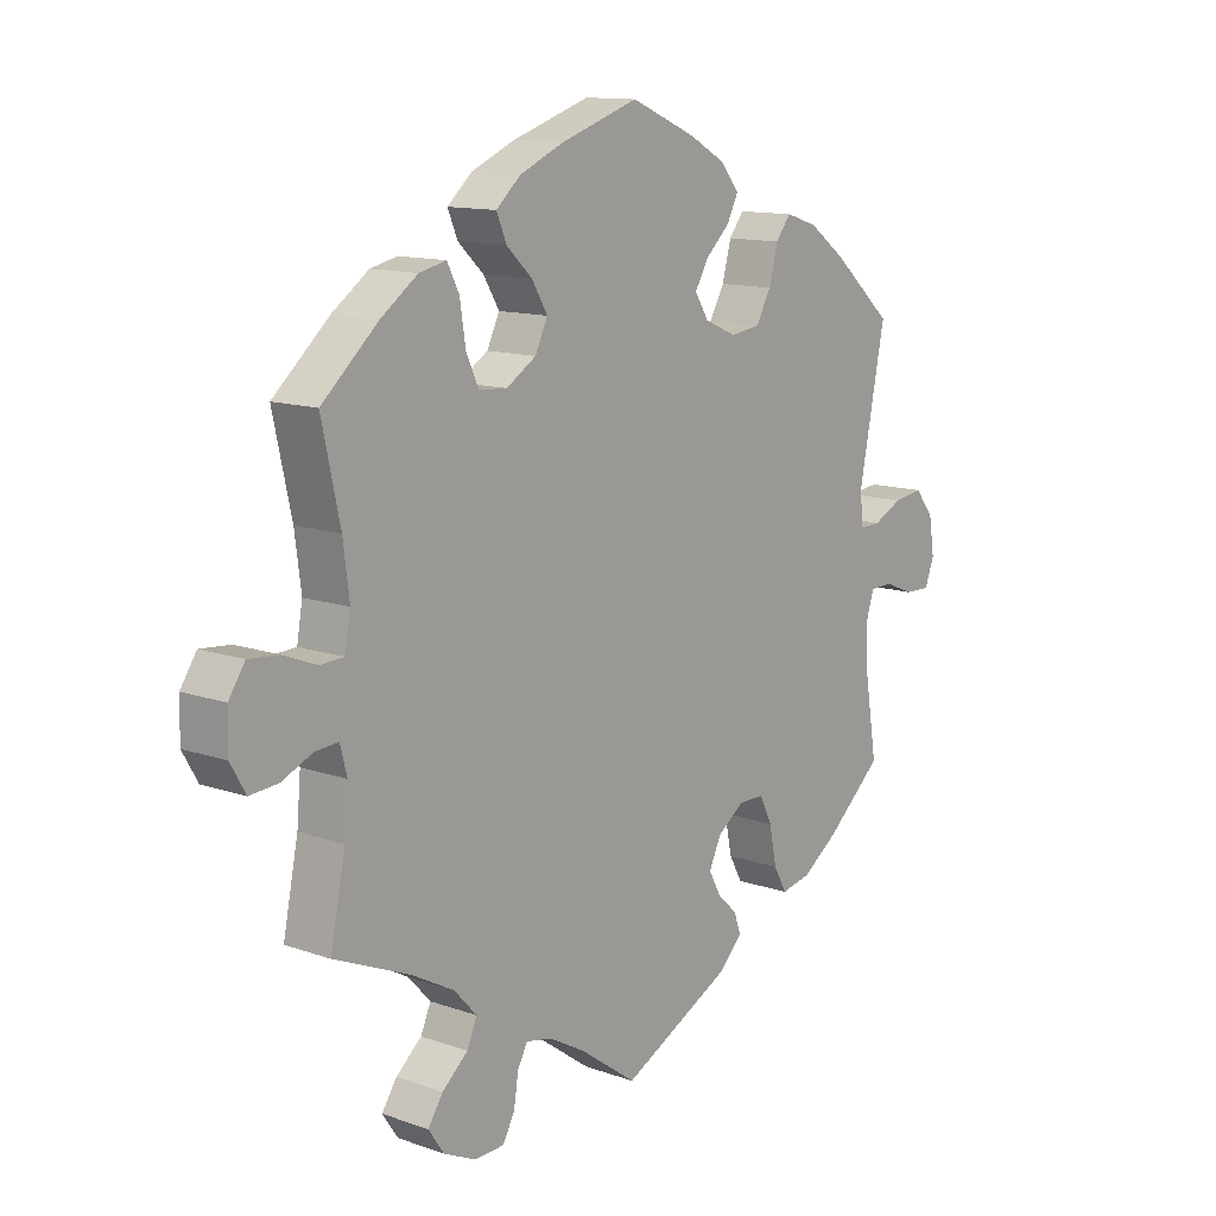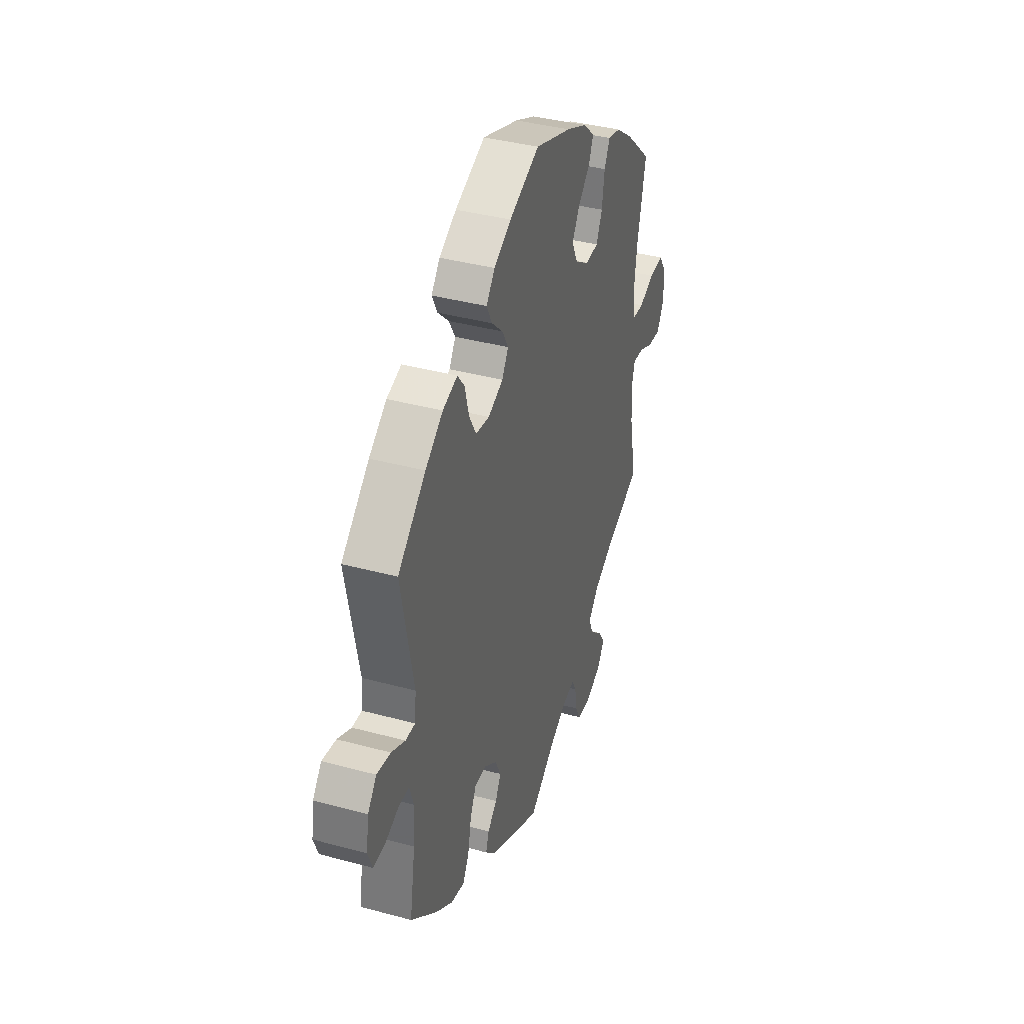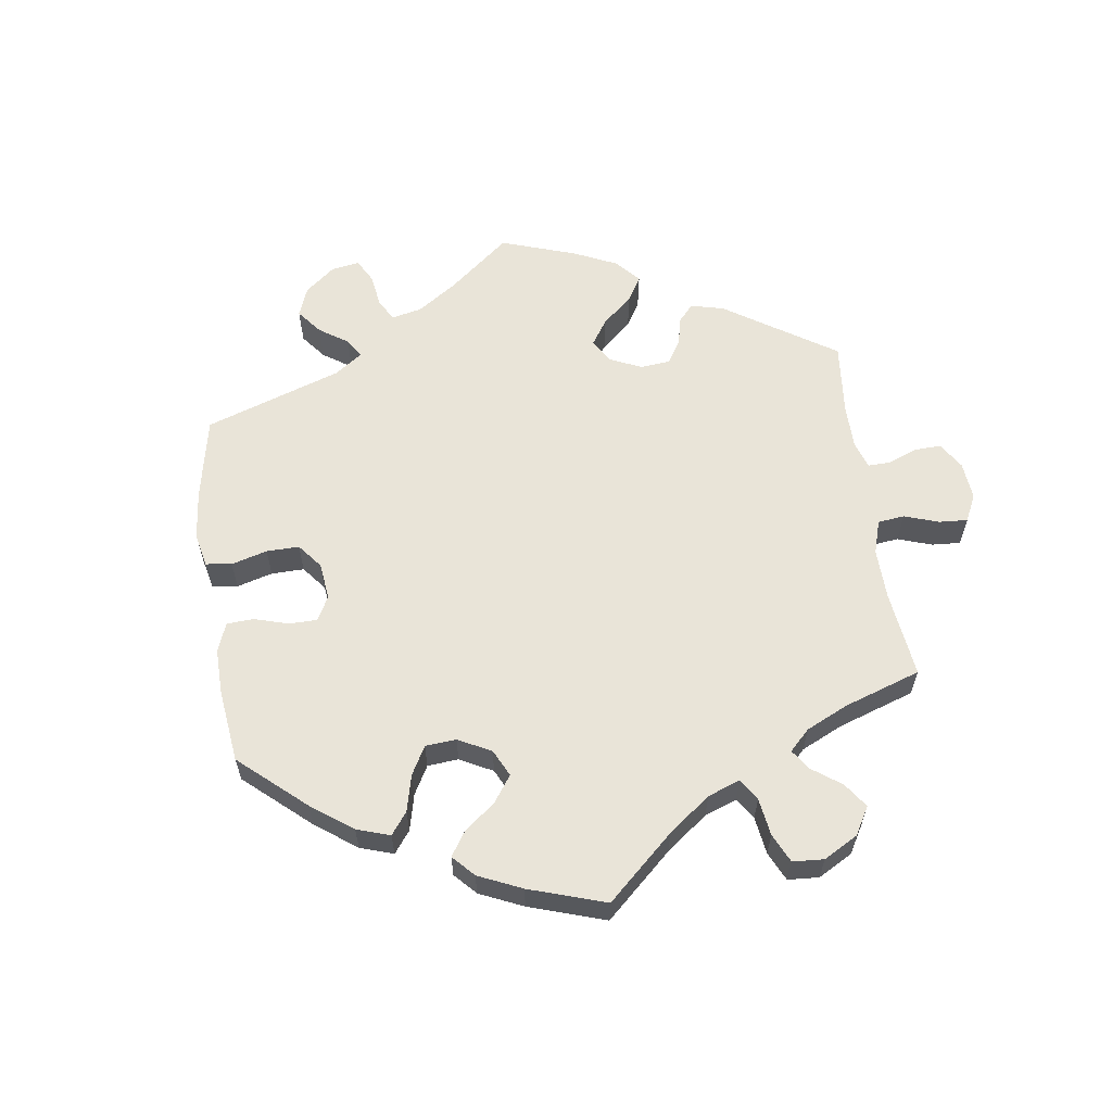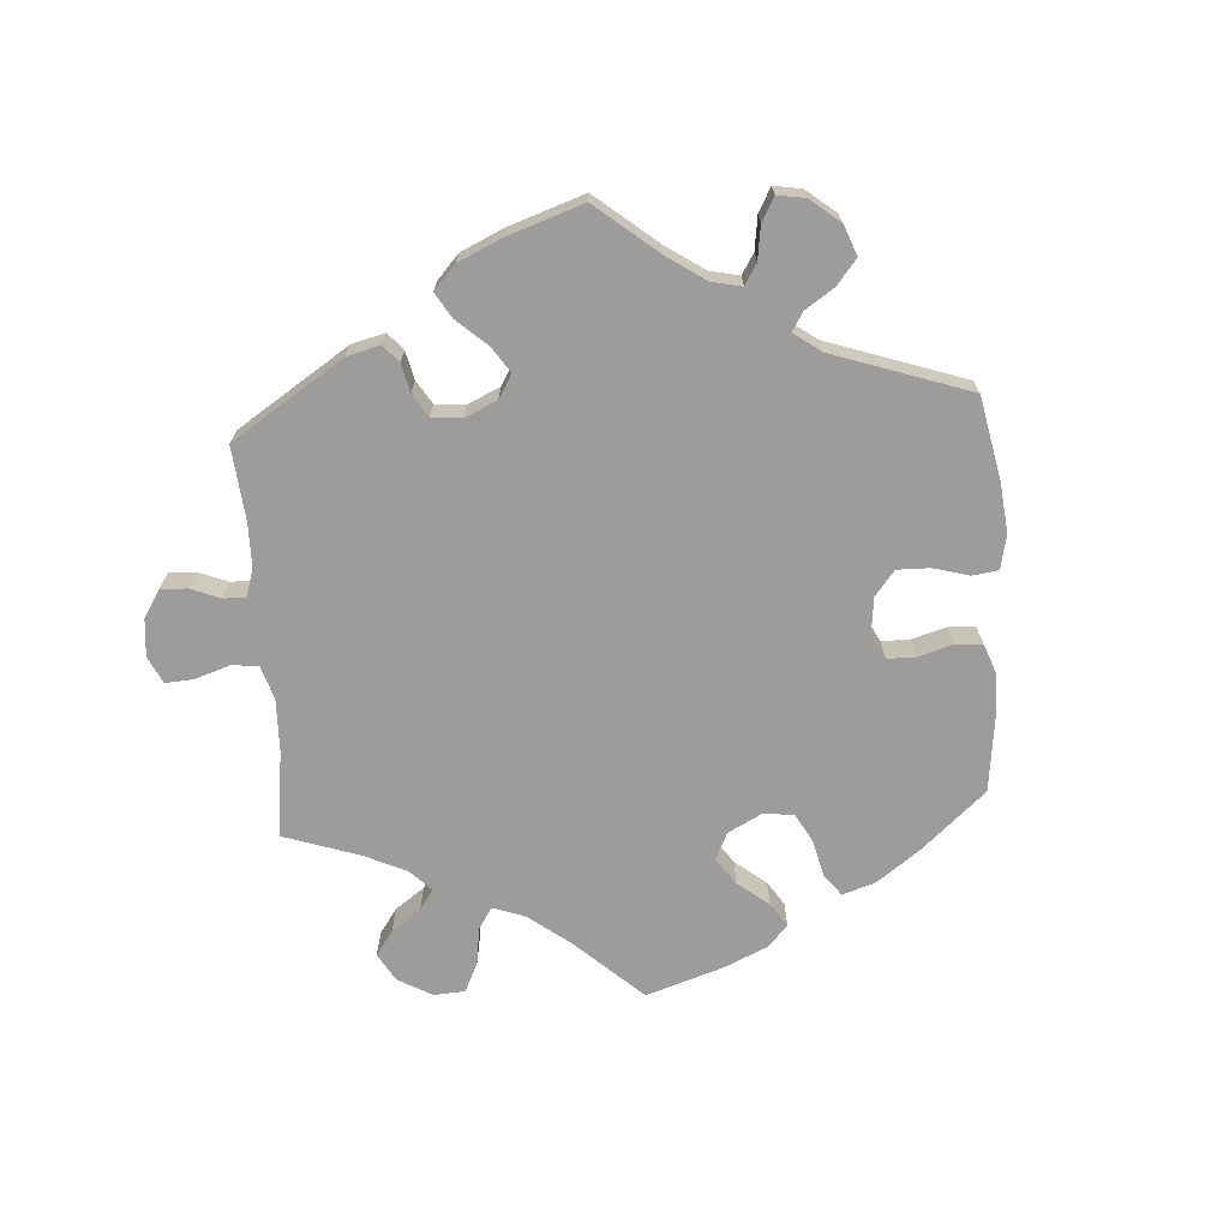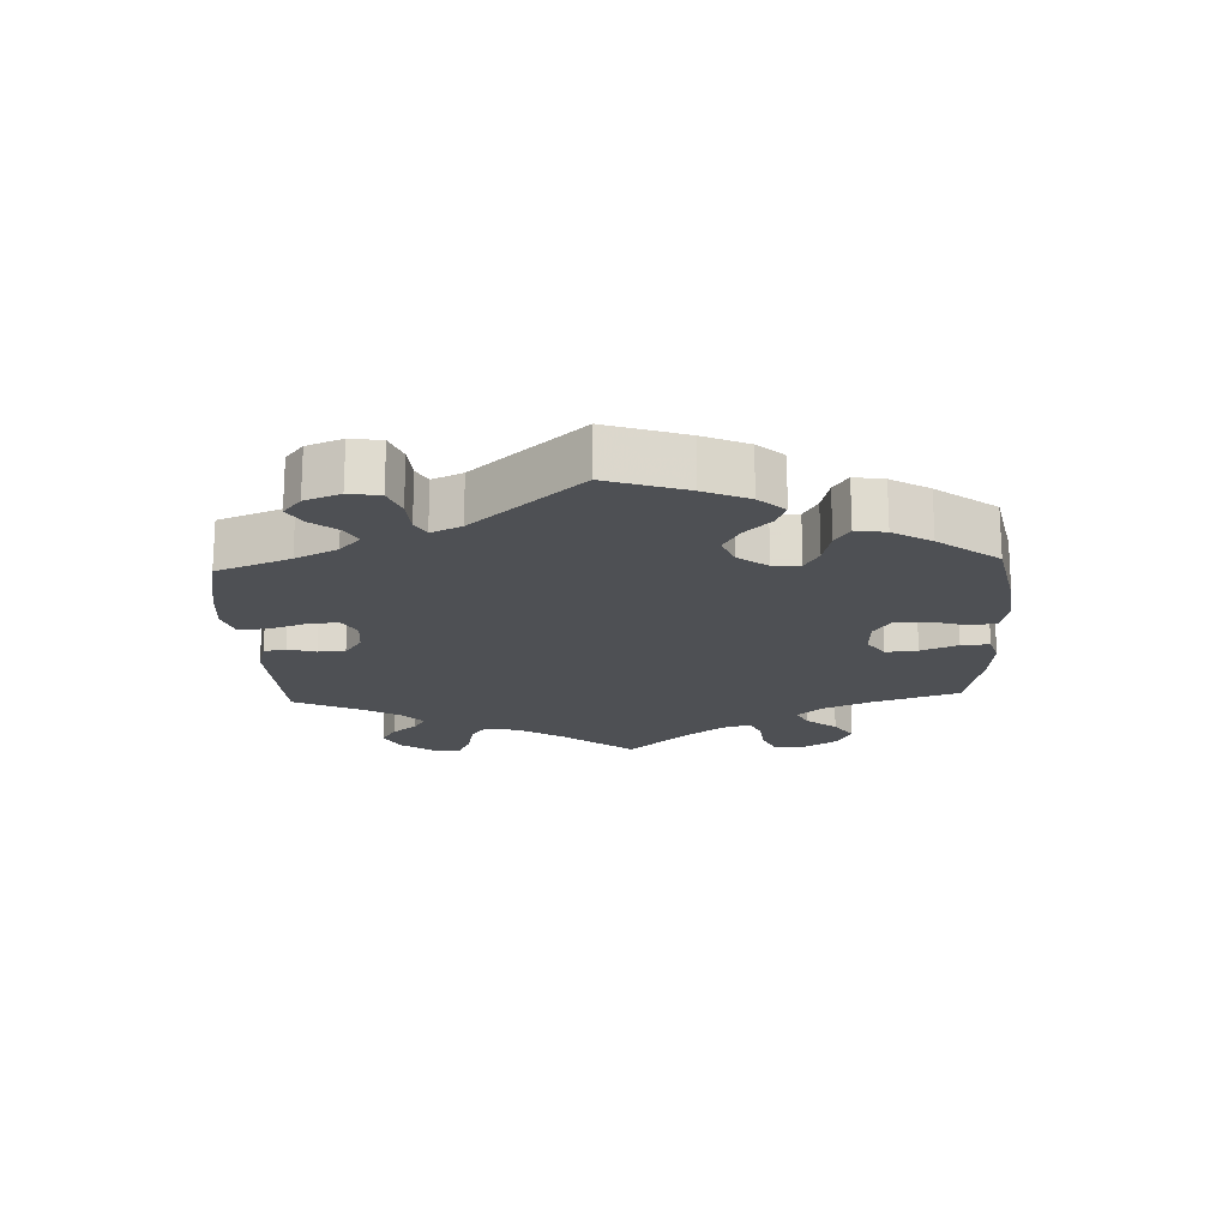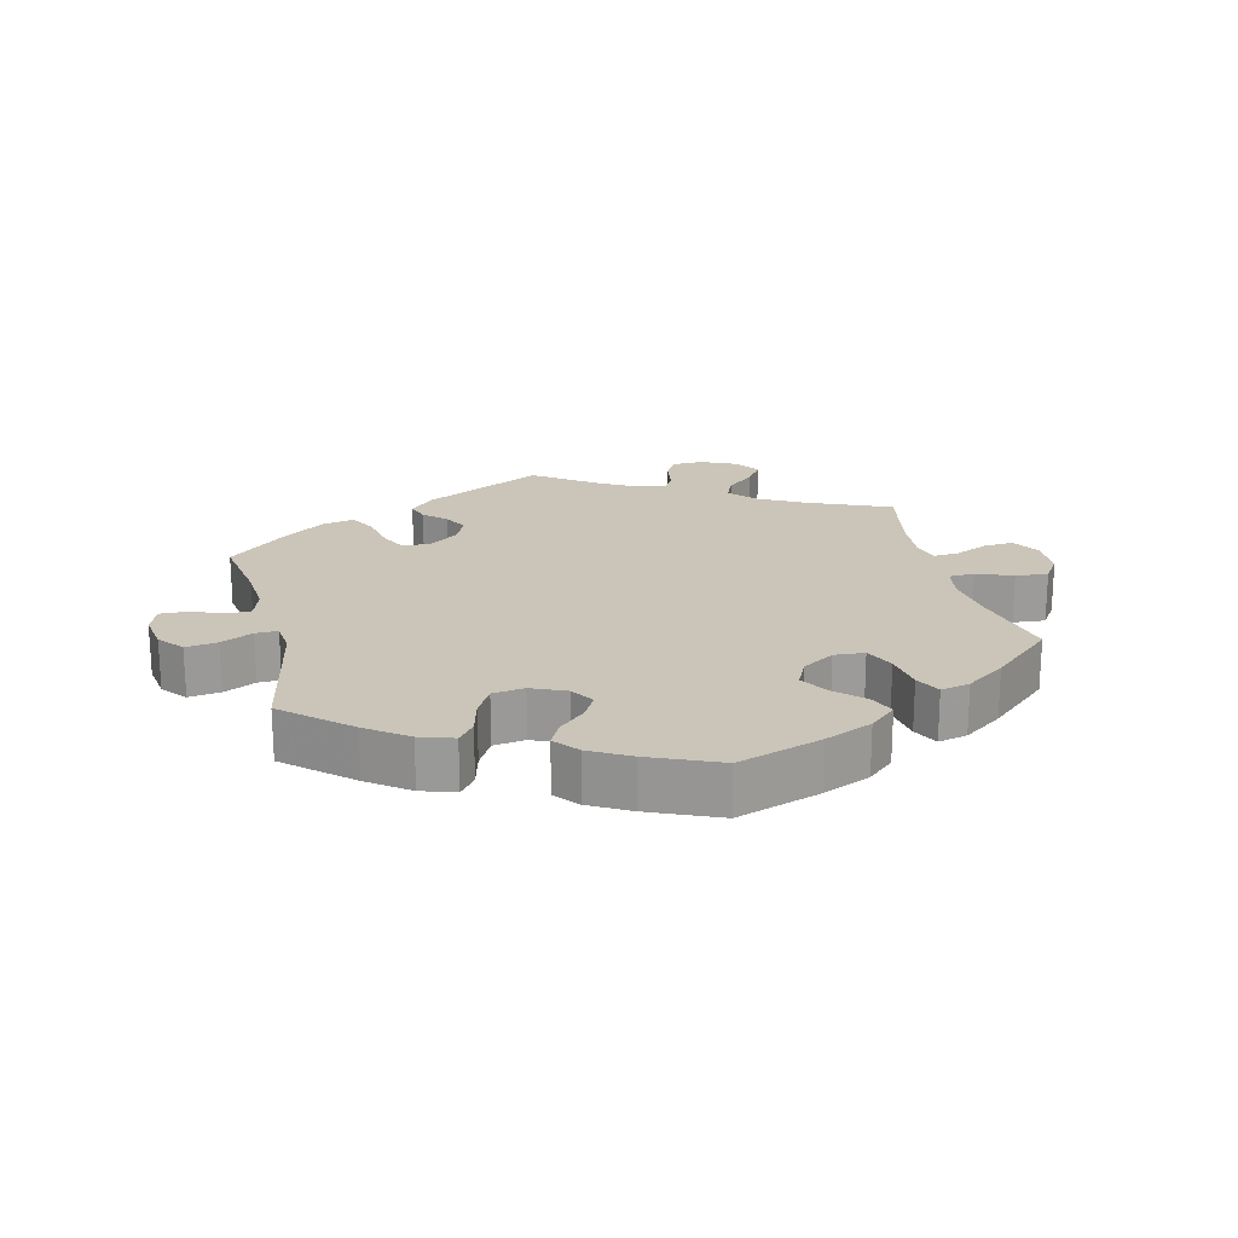
<metadata>
{"format":"obj","ext":"obj","renderer":"f3d","projection":"perspective","resolution":1024,"background":"white","views":[{"elev":12.4,"azim":129.4,"up":"+Z"},{"elev":38.4,"azim":-71.1,"up":"+Z"},{"elev":60.5,"azim":51.9,"up":"+Y"},{"elev":-70.1,"azim":-116.1,"up":"+Y"},{"elev":-18.8,"azim":-57.4,"up":"+Y"},{"elev":20.5,"azim":-13.5,"up":"+Y"}]}
</metadata>
<code>
v -0.482 0.07 -0.172
v -0.477 0.07 -0.102
v -0.491 0.07 -0.058
v -0.527 0.07 -0.057
v -0.574 0.07 -0.076
v -0.615 0.07 -0.077
v -0.63 0.07 -0.037
v -0.621 0.07 0.02
v -0.591 0.07 0.057
v -0.544 0.07 0.05
v -0.497 0.07 0.027
v -0.464 0.07 0.026
v -0.459 0.07 0.076
v -0.501 0.07 0.289
v -0.406 0.07 0.373
v -0.346 0.07 0.417
v -0.296 0.07 0.433
v -0.272 0.07 0.402
v -0.258 0.07 0.348
v -0.234 0.07 0.305
v -0.187 0.07 0.298
v -0.136 0.07 0.32
v -0.114 0.07 0.355
v -0.135 0.07 0.392
v -0.174 0.07 0.429
v -0.192 0.07 0.465
v -0.163 0.07 0.501
v -0.104 0.07 0.534
v -0.001 0.07 0.578
v 0.123 0.07 0.536
v 0.193 0.07 0.505
v 0.232 0.07 0.47
v 0.216 0.07 0.432
v 0.175 0.07 0.393
v 0.15 0.07 0.351
v 0.17 0.07 0.309
v 0.217 0.07 0.279
v 0.262 0.07 0.282
v 0.282 0.07 0.326
v 0.291 0.07 0.385
v 0.31 0.07 0.423
v 0.353 0.07 0.413
v 0.411 0.07 0.371
v 0.501 0.07 0.29
v 0.472 0.07 0.158
v 0.462 0.07 0.08
v 0.471 0.07 0.029
v 0.509 0.07 0.027
v 0.562 0.07 0.048
v 0.61 0.07 0.052
v 0.636 0.07 0.013
v 0.637 0.07 -0.046
v 0.613 0.07 -0.088
v 0.568 0.07 -0.084
v 0.519 0.07 -0.062
v 0.482 0.07 -0.059
v 0.471 0.07 -0.101
v 0.477 0.07 -0.17
v 0.501 0.07 -0.289
v 0.38 0.07 -0.34
v 0.312 0.07 -0.377
v 0.276 0.07 -0.416
v 0.292 0.07 -0.453
v 0.333 0.07 -0.489
v 0.357 0.07 -0.525
v 0.332 0.07 -0.562
v 0.28 0.07 -0.586
v 0.233 0.07 -0.584
v 0.214 0.07 -0.548
v 0.207 0.07 -0.501
v 0.191 0.07 -0.472
v 0.149 0.07 -0.481
v 0.092 0.07 -0.513
v 0.001 0.07 -0.578
v -0.176 0.07 -0.488
v -0.212 0.07 -0.451
v -0.201 0.07 -0.419
v -0.169 0.07 -0.389
v -0.15 0.07 -0.353
v -0.169 0.07 -0.312
v -0.212 0.07 -0.281
v -0.253 0.07 -0.281
v -0.273 0.07 -0.322
v -0.285 0.07 -0.381
v -0.306 0.07 -0.419
v -0.353 0.07 -0.409
v -0.411 0.07 -0.368
v -0.501 0.07 -0.289
v -0.482 0 -0.172
v -0.477 0 -0.102
v -0.491 0 -0.058
v -0.527 0 -0.057
v -0.574 0 -0.076
v -0.615 0 -0.077
v -0.63 0 -0.037
v -0.621 0 0.02
v -0.591 0 0.057
v -0.544 0 0.05
v -0.497 0 0.027
v -0.464 0 0.026
v -0.459 0 0.076
v -0.501 0 0.289
v -0.406 0 0.373
v -0.346 0 0.417
v -0.296 0 0.433
v -0.272 0 0.402
v -0.258 0 0.348
v -0.234 0 0.305
v -0.187 0 0.298
v -0.136 0 0.32
v -0.114 0 0.355
v -0.135 0 0.392
v -0.174 0 0.429
v -0.192 0 0.465
v -0.163 0 0.501
v -0.104 0 0.534
v -0.001 0 0.578
v 0.123 0 0.536
v 0.193 0 0.505
v 0.232 0 0.47
v 0.216 0 0.432
v 0.175 0 0.393
v 0.15 0 0.351
v 0.17 0 0.309
v 0.217 0 0.279
v 0.262 0 0.282
v 0.282 0 0.326
v 0.291 0 0.385
v 0.31 0 0.423
v 0.353 0 0.413
v 0.411 0 0.371
v 0.501 0 0.29
v 0.472 0 0.158
v 0.462 0 0.08
v 0.471 0 0.029
v 0.509 0 0.027
v 0.562 0 0.048
v 0.61 0 0.052
v 0.636 0 0.013
v 0.637 0 -0.046
v 0.613 0 -0.088
v 0.568 0 -0.084
v 0.519 0 -0.062
v 0.482 0 -0.059
v 0.471 0 -0.101
v 0.477 0 -0.17
v 0.501 0 -0.289
v 0.38 0 -0.34
v 0.312 0 -0.377
v 0.276 0 -0.416
v 0.292 0 -0.453
v 0.333 0 -0.489
v 0.357 0 -0.525
v 0.332 0 -0.562
v 0.28 0 -0.586
v 0.233 0 -0.584
v 0.214 0 -0.548
v 0.207 0 -0.501
v 0.191 0 -0.472
v 0.149 0 -0.481
v 0.092 0 -0.513
v 0.001 0 -0.578
v -0.176 0 -0.488
v -0.212 0 -0.451
v -0.201 0 -0.419
v -0.169 0 -0.389
v -0.15 0 -0.353
v -0.169 0 -0.312
v -0.212 0 -0.281
v -0.253 0 -0.281
v -0.273 0 -0.322
v -0.285 0 -0.381
v -0.306 0 -0.419
v -0.353 0 -0.409
v -0.411 0 -0.368
v -0.501 0 -0.289
f 87 88 1
f 86 87 1 2
f 83 84 85 86
f 82 83 86 2
f 81 82 2 3
f 80 81 3
f 75 76 77 78
f 73 74 75 78
f 72 73 78 79
f 71 72 79 80
f 67 68 69 70
f 67 70 71
f 66 67 71
f 63 64 65 66
f 62 63 66 71
f 61 62 71 80
f 58 59 60
f 57 58 60 61
f 56 57 61 80
f 52 53 54 55
f 52 55 56
f 51 52 56
f 48 49 50 51
f 47 48 51 56
f 46 47 56 80
f 42 43 44 45
f 39 40 41 42
f 38 39 42 45
f 37 38 45 46
f 31 32 33 34
f 31 34 35
f 30 31 35
f 29 30 35
f 28 29 35 36
f 24 25 26 27
f 23 24 27 28
f 16 17 18 19
f 16 19 20
f 13 14 15 16
f 12 13 16 20
f 8 9 10 11
f 8 11 12
f 7 8 12
f 4 5 6 7
f 3 4 7 12
f 36 37 46 80
f 23 28 36
f 22 23 36 80
f 21 22 80 3
f 3 12 20 21
f 89 176 175
f 90 89 175 174
f 174 173 172 171
f 90 174 171 170
f 91 90 170 169
f 91 169 168
f 166 165 164 163
f 166 163 162 161
f 167 166 161 160
f 168 167 160 159
f 158 157 156 155
f 159 158 155
f 159 155 154
f 154 153 152 151
f 159 154 151 150
f 168 159 150 149
f 148 147 146
f 149 148 146 145
f 168 149 145 144
f 143 142 141 140
f 144 143 140
f 144 140 139
f 139 138 137 136
f 144 139 136 135
f 168 144 135 134
f 133 132 131 130
f 130 129 128 127
f 133 130 127 126
f 134 133 126 125
f 122 121 120 119
f 123 122 119
f 123 119 118
f 123 118 117
f 124 123 117 116
f 115 114 113 112
f 116 115 112 111
f 107 106 105 104
f 108 107 104
f 104 103 102 101
f 108 104 101 100
f 99 98 97 96
f 100 99 96
f 100 96 95
f 95 94 93 92
f 100 95 92 91
f 168 134 125 124
f 124 116 111
f 168 124 111 110
f 91 168 110 109
f 109 108 100 91
f 1 89 90 2
f 2 90 91 3
f 3 91 92 4
f 4 92 93 5
f 5 93 94 6
f 6 94 95 7
f 7 95 96 8
f 8 96 97 9
f 9 97 98 10
f 10 98 99 11
f 11 99 100 12
f 12 100 101 13
f 13 101 102 14
f 14 102 103 15
f 15 103 104 16
f 16 104 105 17
f 17 105 106 18
f 18 106 107 19
f 19 107 108 20
f 20 108 109 21
f 21 109 110 22
f 22 110 111 23
f 23 111 112 24
f 24 112 113 25
f 25 113 114 26
f 26 114 115 27
f 27 115 116 28
f 28 116 117 29
f 29 117 118 30
f 30 118 119 31
f 31 119 120 32
f 32 120 121 33
f 33 121 122 34
f 34 122 123 35
f 35 123 124 36
f 36 124 125 37
f 37 125 126 38
f 38 126 127 39
f 39 127 128 40
f 40 128 129 41
f 41 129 130 42
f 42 130 131 43
f 43 131 132 44
f 44 132 133 45
f 45 133 134 46
f 46 134 135 47
f 47 135 136 48
f 48 136 137 49
f 49 137 138 50
f 50 138 139 51
f 51 139 140 52
f 52 140 141 53
f 53 141 142 54
f 54 142 143 55
f 55 143 144 56
f 56 144 145 57
f 57 145 146 58
f 58 146 147 59
f 59 147 148 60
f 60 148 149 61
f 61 149 150 62
f 62 150 151 63
f 63 151 152 64
f 64 152 153 65
f 65 153 154 66
f 66 154 155 67
f 67 155 156 68
f 68 156 157 69
f 69 157 158 70
f 70 158 159 71
f 71 159 160 72
f 72 160 161 73
f 73 161 162 74
f 74 162 163 75
f 75 163 164 76
f 76 164 165 77
f 77 165 166 78
f 78 166 167 79
f 79 167 168 80
f 80 168 169 81
f 81 169 170 82
f 82 170 171 83
f 83 171 172 84
f 84 172 173 85
f 85 173 174 86
f 86 174 175 87
f 87 175 176 88
f 88 176 89 1

</code>
